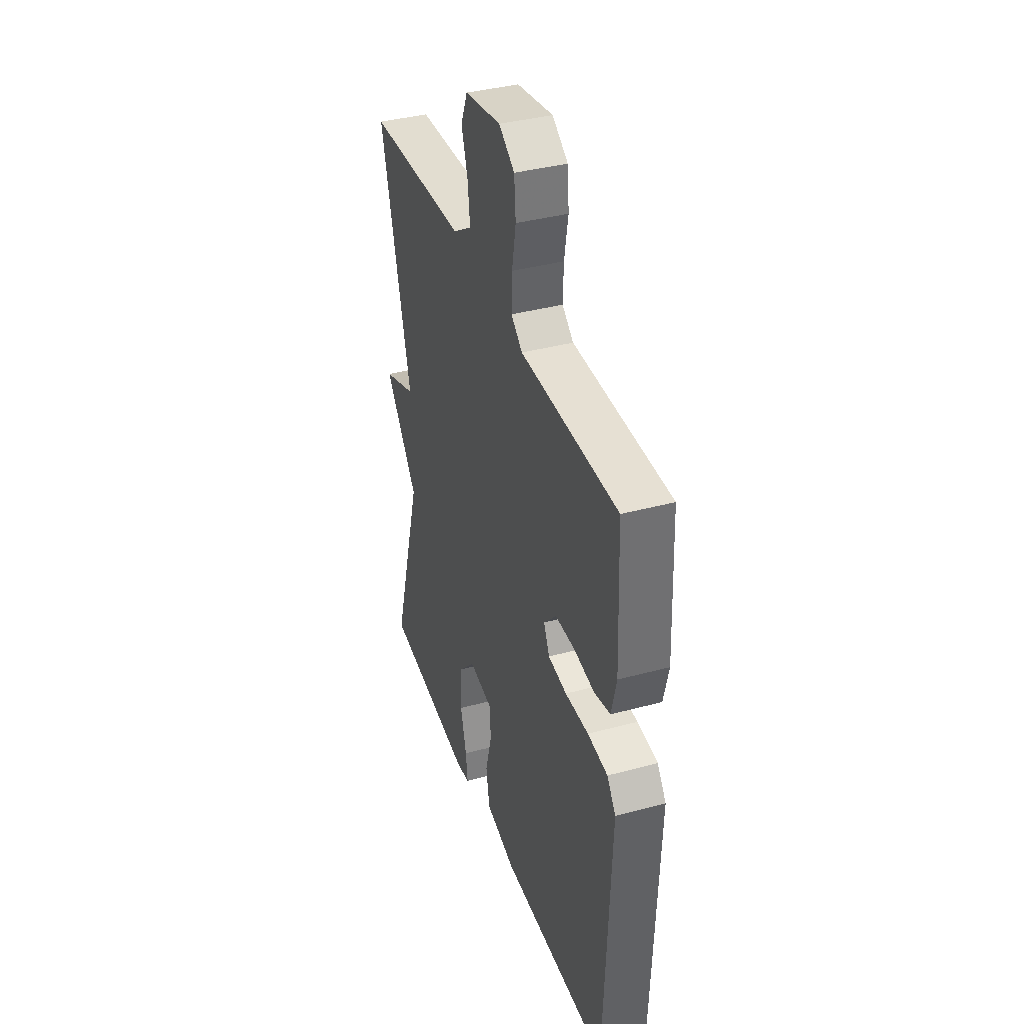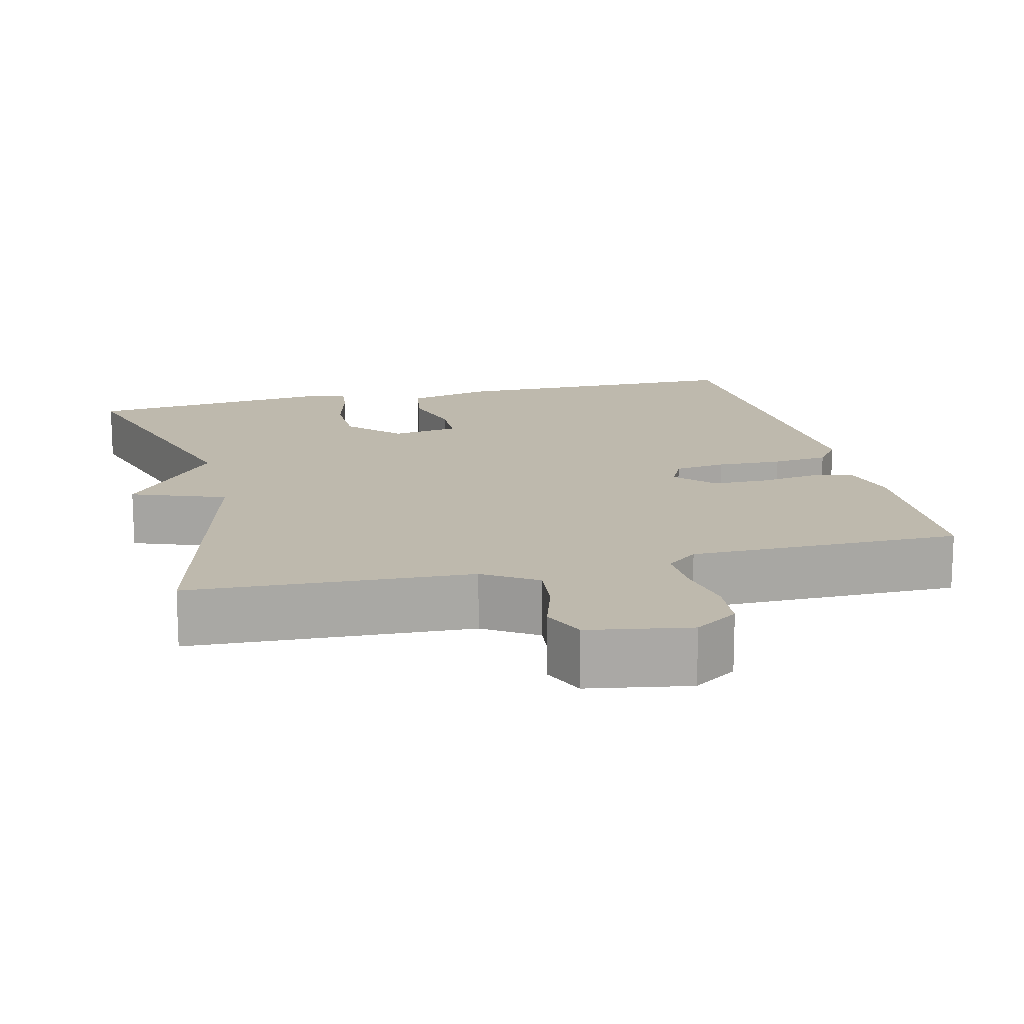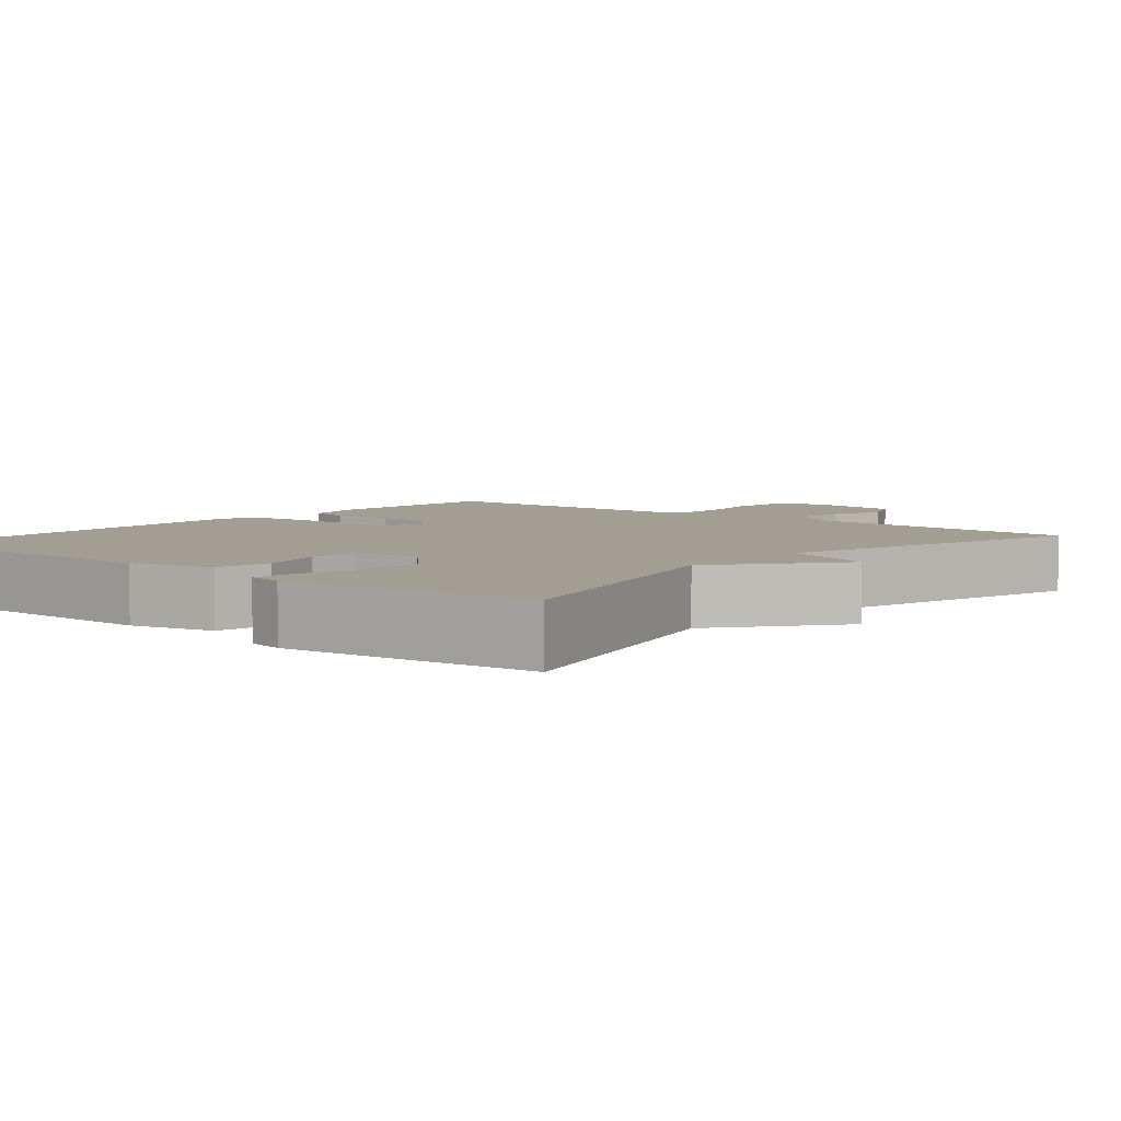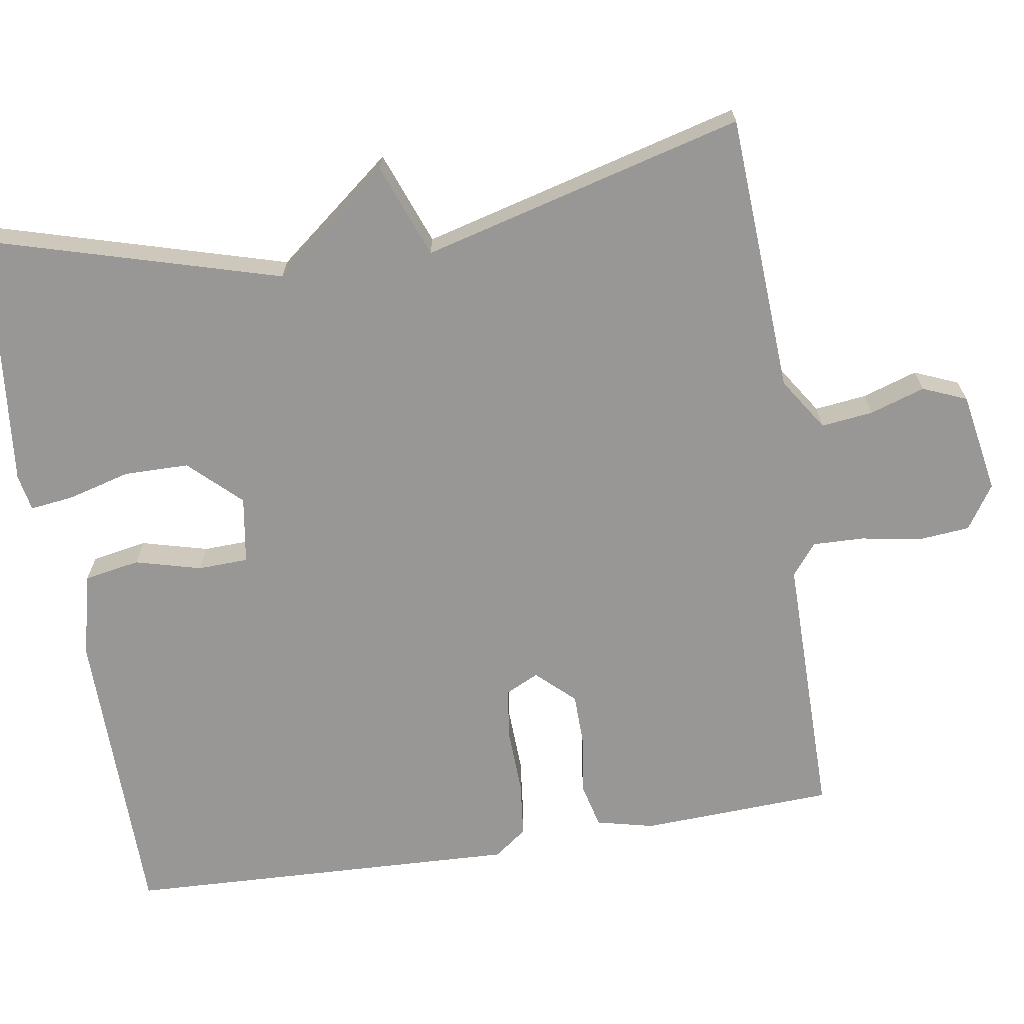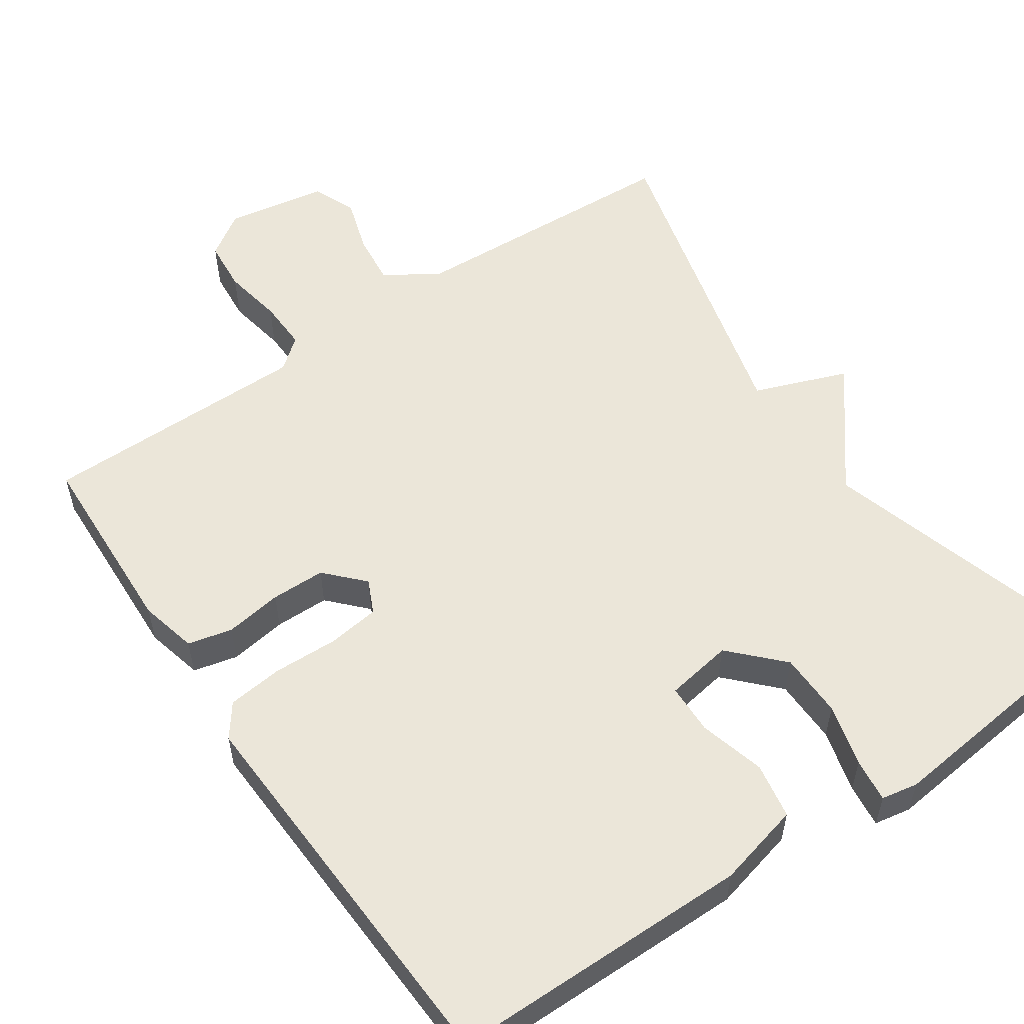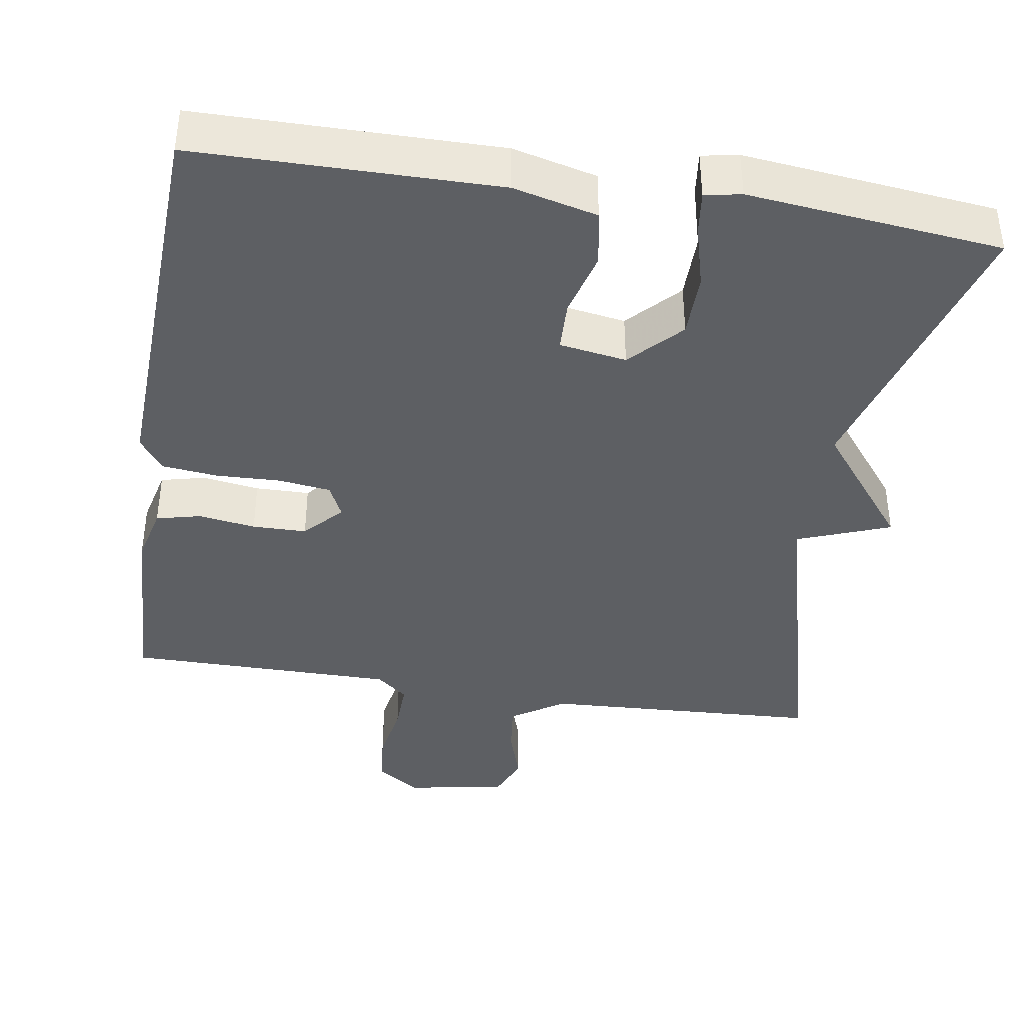
<metadata>
{"format":"obj","ext":"obj","renderer":"f3d","projection":"perspective","resolution":1024,"background":"white","views":[{"elev":38.3,"azim":71.2,"up":"+Z"},{"elev":15.2,"azim":-13.9,"up":"+Y"},{"elev":5.2,"azim":-139.9,"up":"+Y"},{"elev":-68.3,"azim":-80.8,"up":"+Y"},{"elev":55.5,"azim":145.5,"up":"+Y"},{"elev":-40.1,"azim":171.0,"up":"+Y"}]}
</metadata>
<code>
v 0.5 0.07 -0.5
v 0.105 0.07 -0.503
v -0.005 0.07 -0.476
v -0.018 0.07 -0.403
v 0.005 0.07 -0.317
v 0.003 0.07 -0.251
v -0.085 0.07 -0.237
v -0.148 0.07 -0.303
v -0.149 0.07 -0.388
v -0.127 0.07 -0.47
v -0.12 0.07 -0.527
v -0.168 0.07 -0.536
v -0.5 0.07 -0.5
v -0.39 0.07 -0.121
v -0.512 0.07 0.033
v -0.39 0.07 0.079
v -0.5 0.07 0.5
v -0.135 0.07 0.519
v -0.066 0.07 0.564
v -0.074 0.07 0.632
v -0.097 0.07 0.704
v -0.073 0.07 0.761
v 0.059 0.07 0.784
v 0.116 0.07 0.746
v 0.122 0.07 0.678
v 0.108 0.07 0.6
v 0.106 0.07 0.533
v 0.147 0.07 0.5
v 0.5 0.07 0.5
v 0.511 0.07 0.248
v 0.493 0.07 0.173
v 0.435 0.07 0.159
v 0.36 0.07 0.17
v 0.289 0.07 0.169
v 0.243 0.07 0.12
v 0.264 0.07 0.076
v 0.332 0.07 0.067
v 0.417 0.07 0.07
v 0.49 0.07 0.062
v 0.522 0.07 0.019
v 0.5 0 -0.5
v 0.105 0 -0.503
v -0.005 0 -0.476
v -0.018 0 -0.403
v 0.005 0 -0.317
v 0.003 0 -0.251
v -0.085 0 -0.237
v -0.148 0 -0.303
v -0.149 0 -0.388
v -0.127 0 -0.47
v -0.12 0 -0.527
v -0.168 0 -0.536
v -0.5 0 -0.5
v -0.39 0 -0.121
v -0.512 0 0.033
v -0.39 0 0.079
v -0.5 0 0.5
v -0.135 0 0.519
v -0.066 0 0.564
v -0.074 0 0.632
v -0.097 0 0.704
v -0.073 0 0.761
v 0.059 0 0.784
v 0.116 0 0.746
v 0.122 0 0.678
v 0.108 0 0.6
v 0.106 0 0.533
v 0.147 0 0.5
v 0.5 0 0.5
v 0.511 0 0.248
v 0.493 0 0.173
v 0.435 0 0.159
v 0.36 0 0.17
v 0.289 0 0.169
v 0.243 0 0.12
v 0.264 0 0.076
v 0.332 0 0.067
v 0.417 0 0.07
v 0.49 0 0.062
v 0.522 0 0.019
f 3 4 5
f 2 3 5
f 1 2 5
f 40 1 5
f 39 40 5
f 38 39 5
f 37 38 5
f 36 37 5 6
f 35 36 6 7
f 31 32 33
f 30 31 33
f 29 30 33
f 28 29 33
f 27 28 33 34
f 24 25 26
f 23 24 26
f 22 23 26
f 21 22 26
f 20 21 26
f 19 20 26 27
f 27 34 35
f 19 27 35
f 18 19 35
f 14 15 16
f 12 13 14
f 11 12 14
f 10 11 14
f 9 10 14
f 8 9 14 16
f 17 18 35
f 16 17 35
f 8 16 35
f 7 8 35
f 45 44 43
f 45 43 42
f 45 42 41
f 45 41 80
f 45 80 79
f 45 79 78
f 45 78 77
f 46 45 77 76
f 47 46 76 75
f 73 72 71
f 73 71 70
f 73 70 69
f 73 69 68
f 74 73 68 67
f 66 65 64
f 66 64 63
f 66 63 62
f 66 62 61
f 66 61 60
f 67 66 60 59
f 75 74 67
f 75 67 59
f 75 59 58
f 56 55 54
f 54 53 52
f 54 52 51
f 54 51 50
f 54 50 49
f 56 54 49 48
f 75 58 57
f 75 57 56
f 75 56 48
f 75 48 47
f 1 41 42 2
f 2 42 43 3
f 3 43 44 4
f 4 44 45 5
f 5 45 46 6
f 6 46 47 7
f 7 47 48 8
f 8 48 49 9
f 9 49 50 10
f 10 50 51 11
f 11 51 52 12
f 12 52 53 13
f 13 53 54 14
f 14 54 55 15
f 15 55 56 16
f 16 56 57 17
f 17 57 58 18
f 18 58 59 19
f 19 59 60 20
f 20 60 61 21
f 21 61 62 22
f 22 62 63 23
f 23 63 64 24
f 24 64 65 25
f 25 65 66 26
f 26 66 67 27
f 27 67 68 28
f 28 68 69 29
f 29 69 70 30
f 30 70 71 31
f 31 71 72 32
f 32 72 73 33
f 33 73 74 34
f 34 74 75 35
f 35 75 76 36
f 36 76 77 37
f 37 77 78 38
f 38 78 79 39
f 39 79 80 40
f 40 80 41 1

</code>
